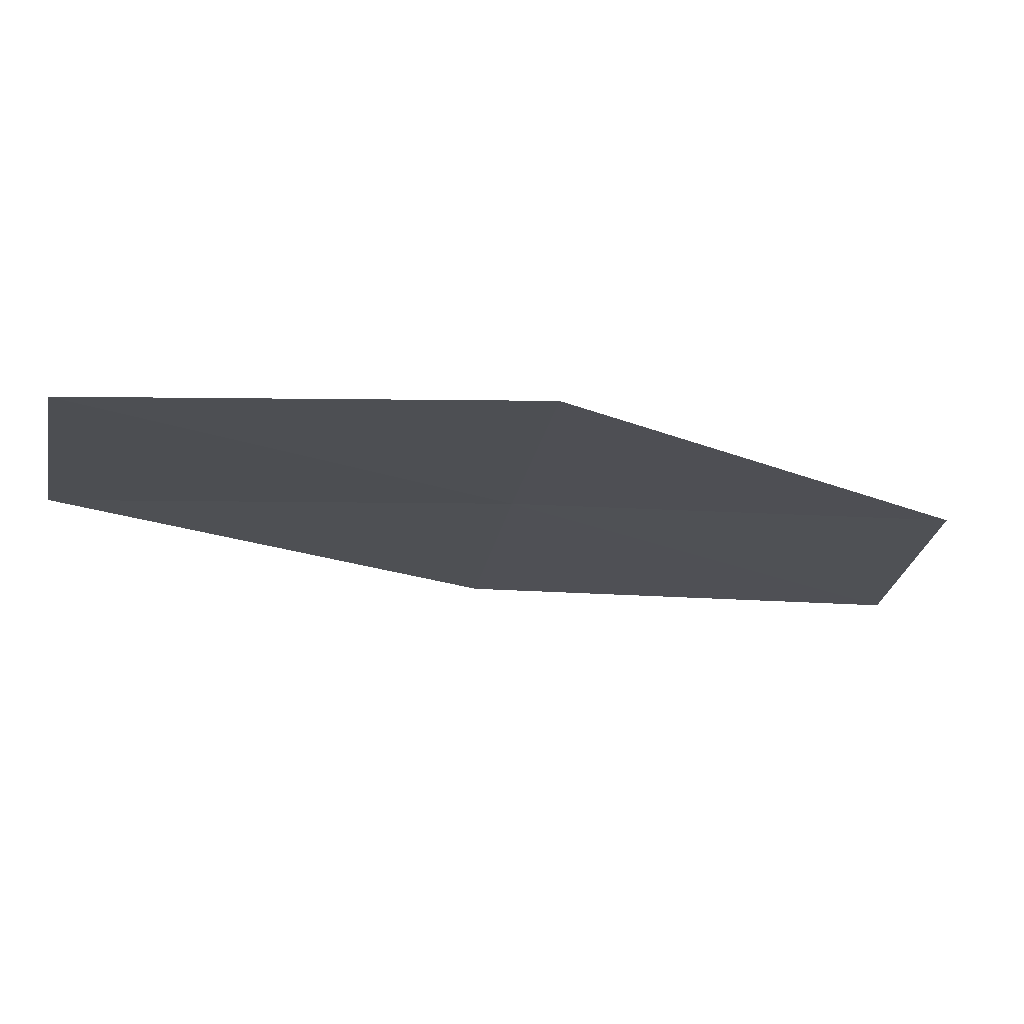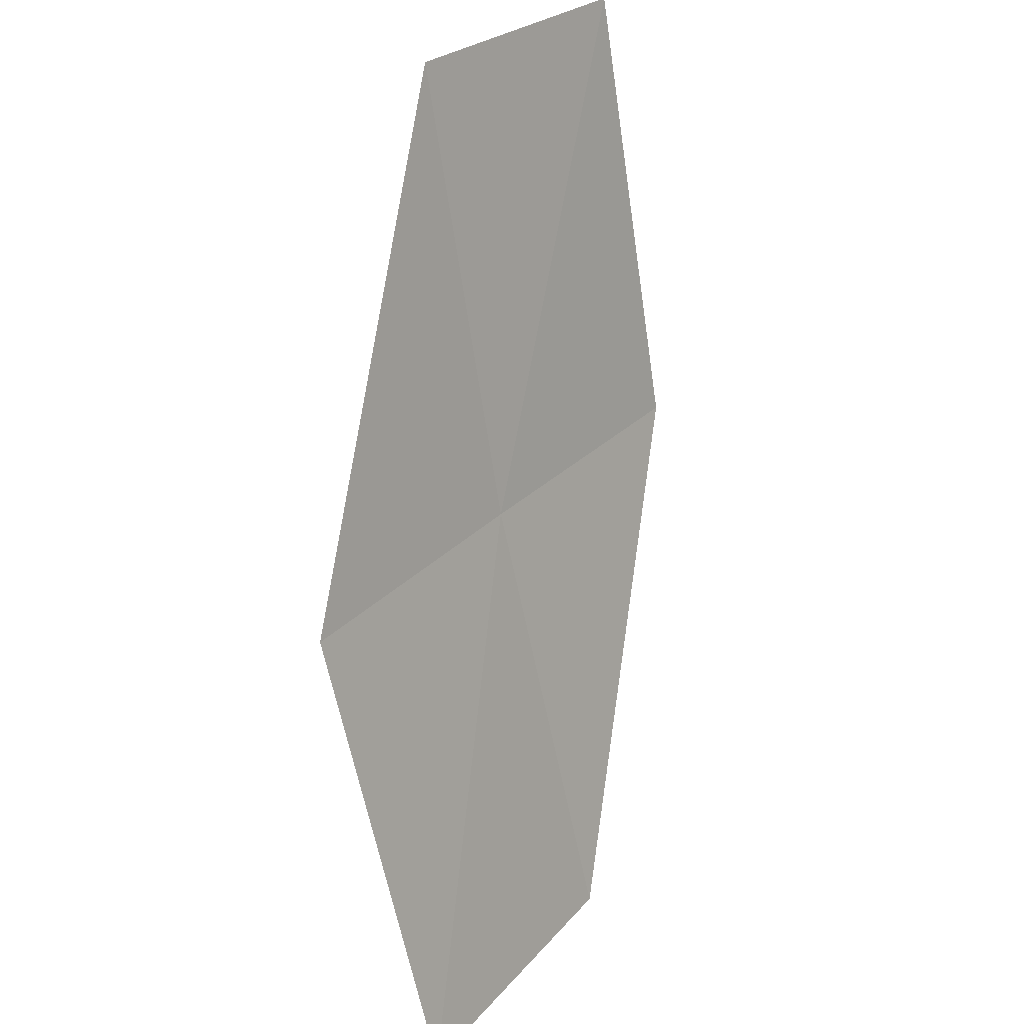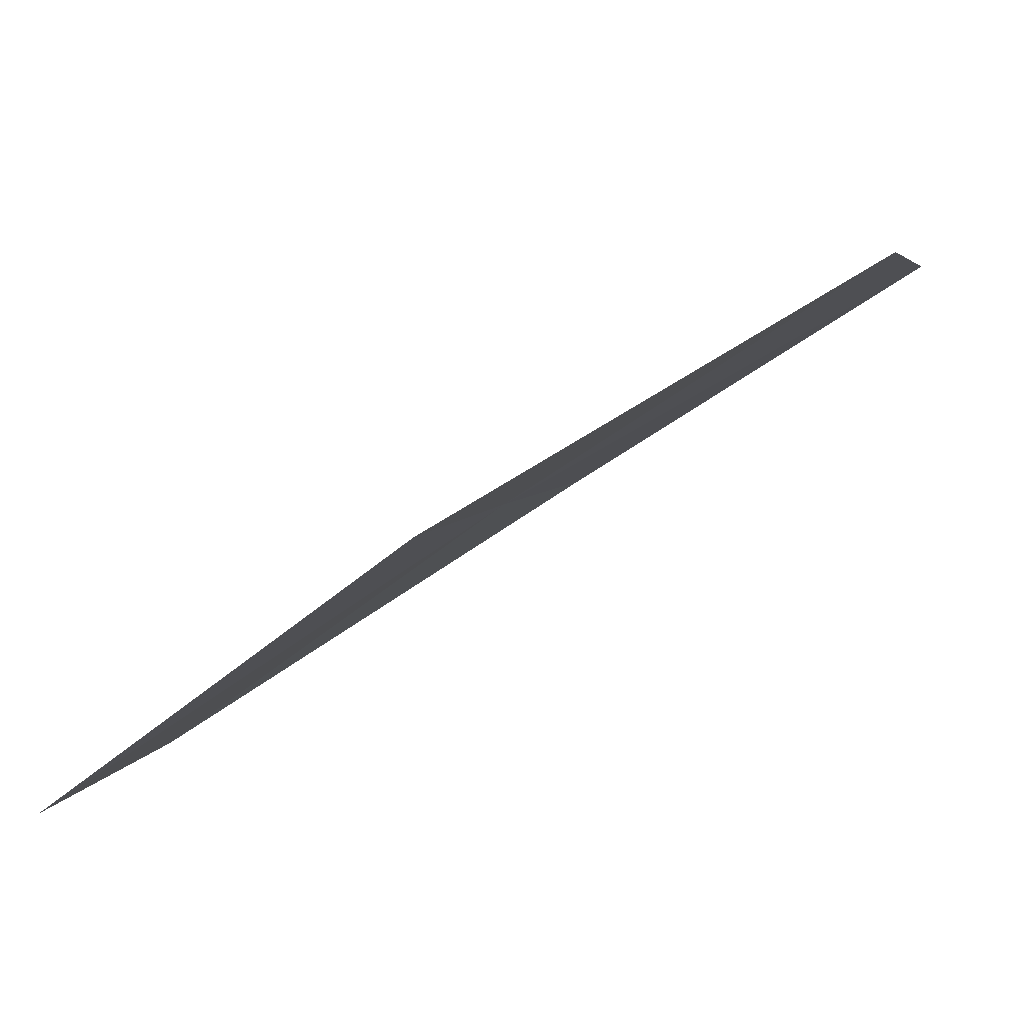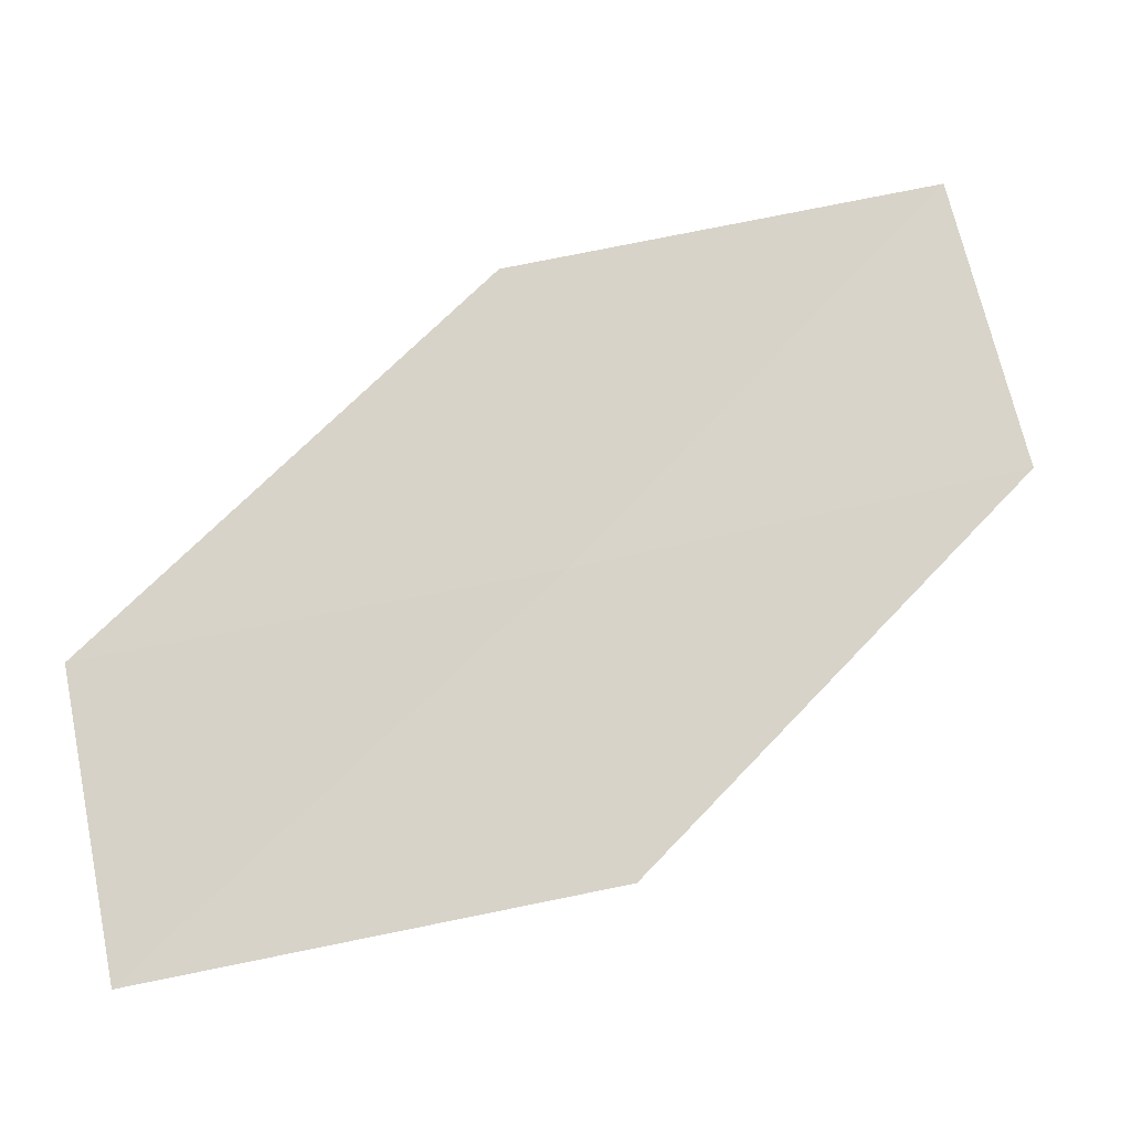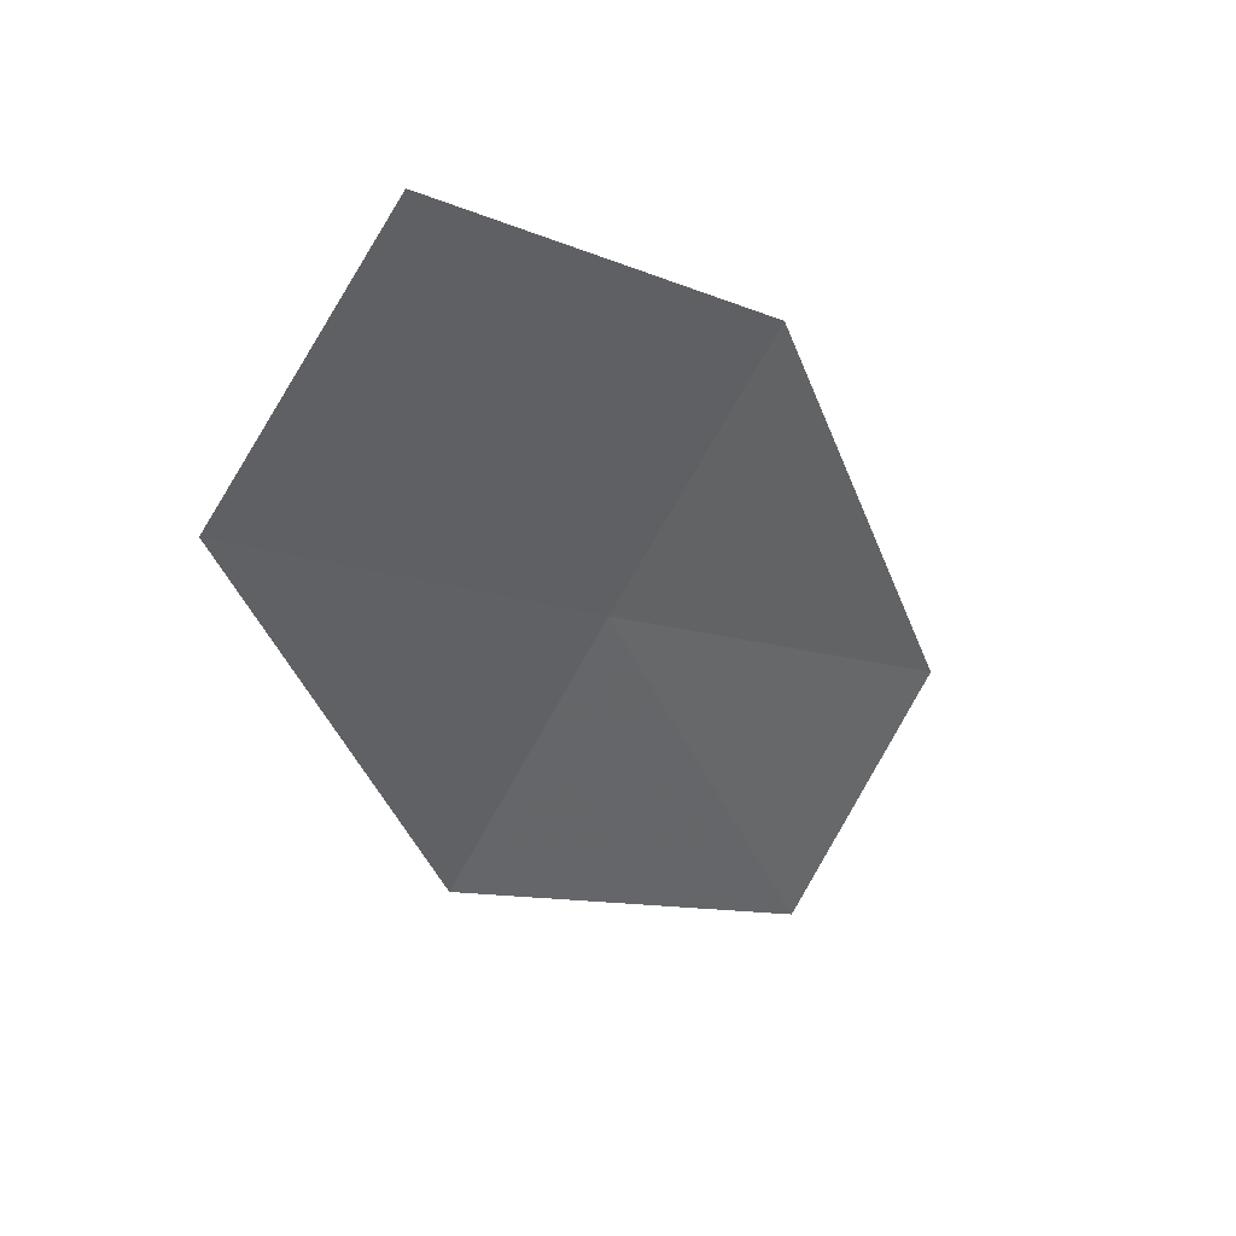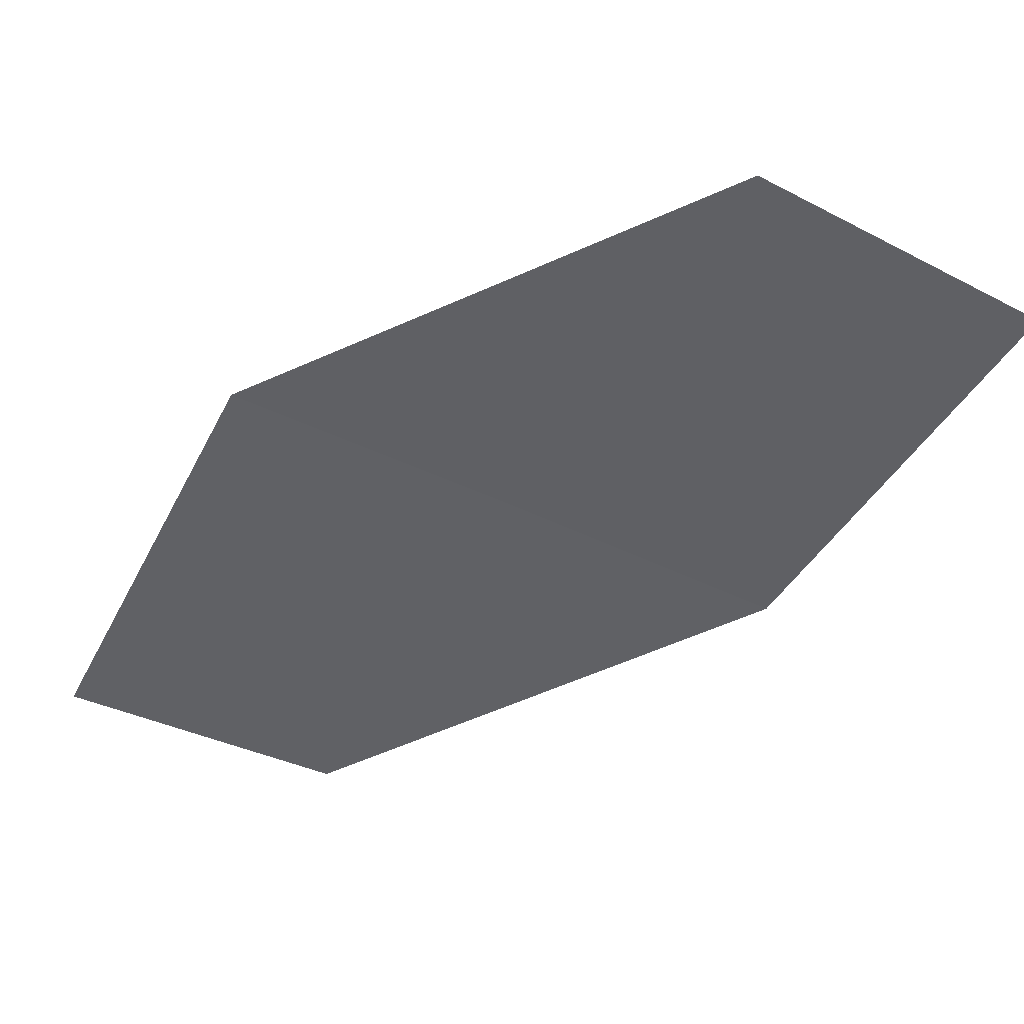
<metadata>
{"format":"obj","ext":"obj","renderer":"f3d","projection":"perspective","resolution":1024,"background":"white","views":[{"elev":36.9,"azim":-58.2,"up":"+Z"},{"elev":-62.2,"azim":-131.2,"up":"+Z"},{"elev":-52.5,"azim":165.0,"up":"+Z"},{"elev":22.0,"azim":114.4,"up":"+Z"},{"elev":-0.5,"azim":-100.6,"up":"+Z"},{"elev":16.2,"azim":-125.6,"up":"+Y"}]}
</metadata>
<code>
v 17.3 18.14 18.37
v 18.67 17.24 17.34
v 18.26 16.86 18.19
v 17.7 18.57 17.52
v 16.26 19.38 18.56
v 15.86 18.91 19.38
v 16.89 17.71 19.2
f 1 3 2
f 1 2 4
f 1 4 5
f 1 5 6
f 1 7 3
f 1 6 7

</code>
